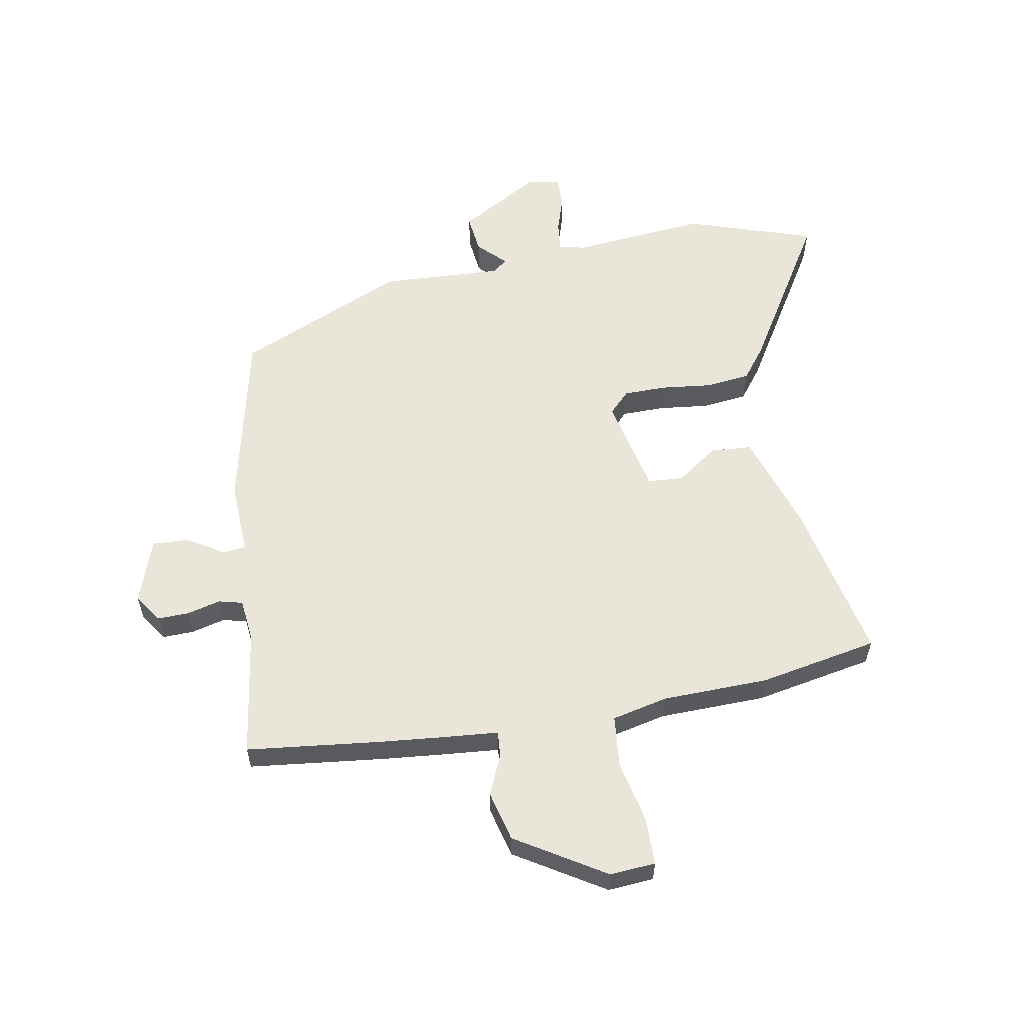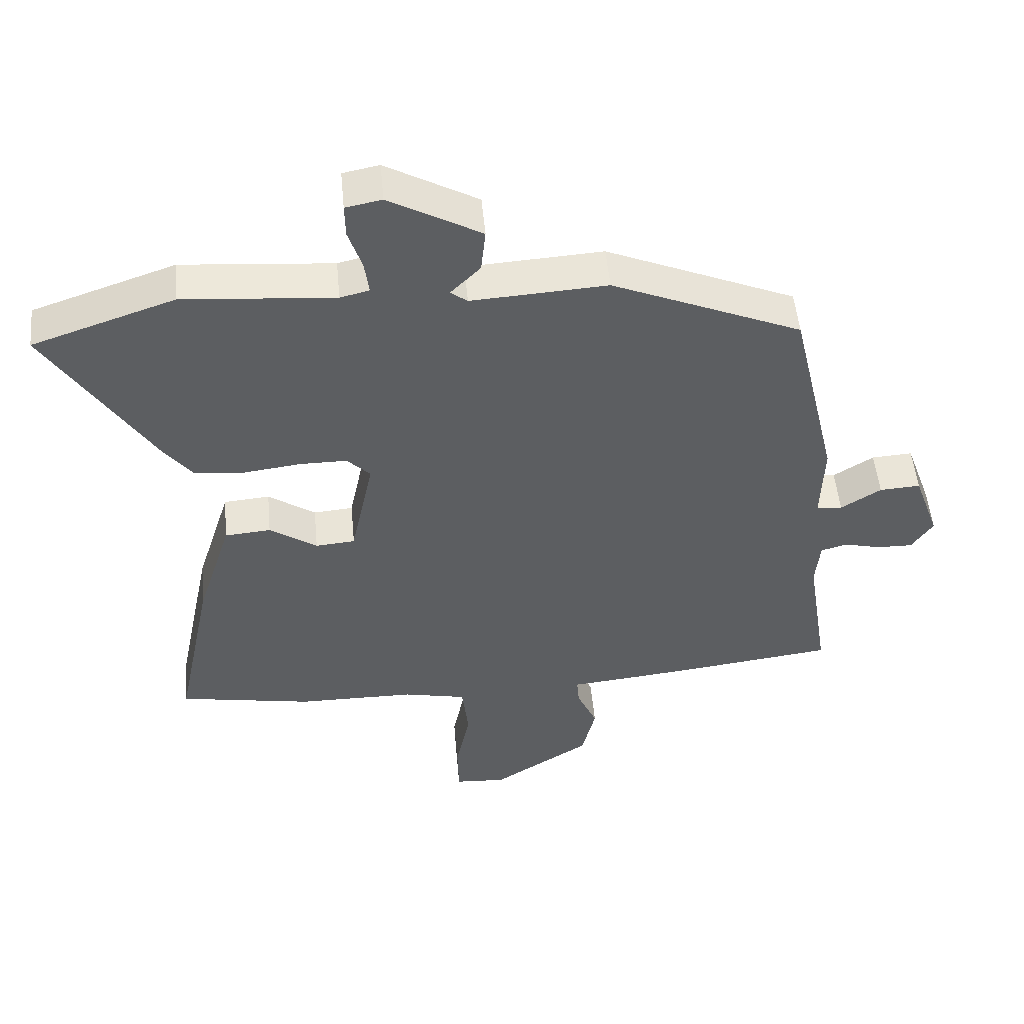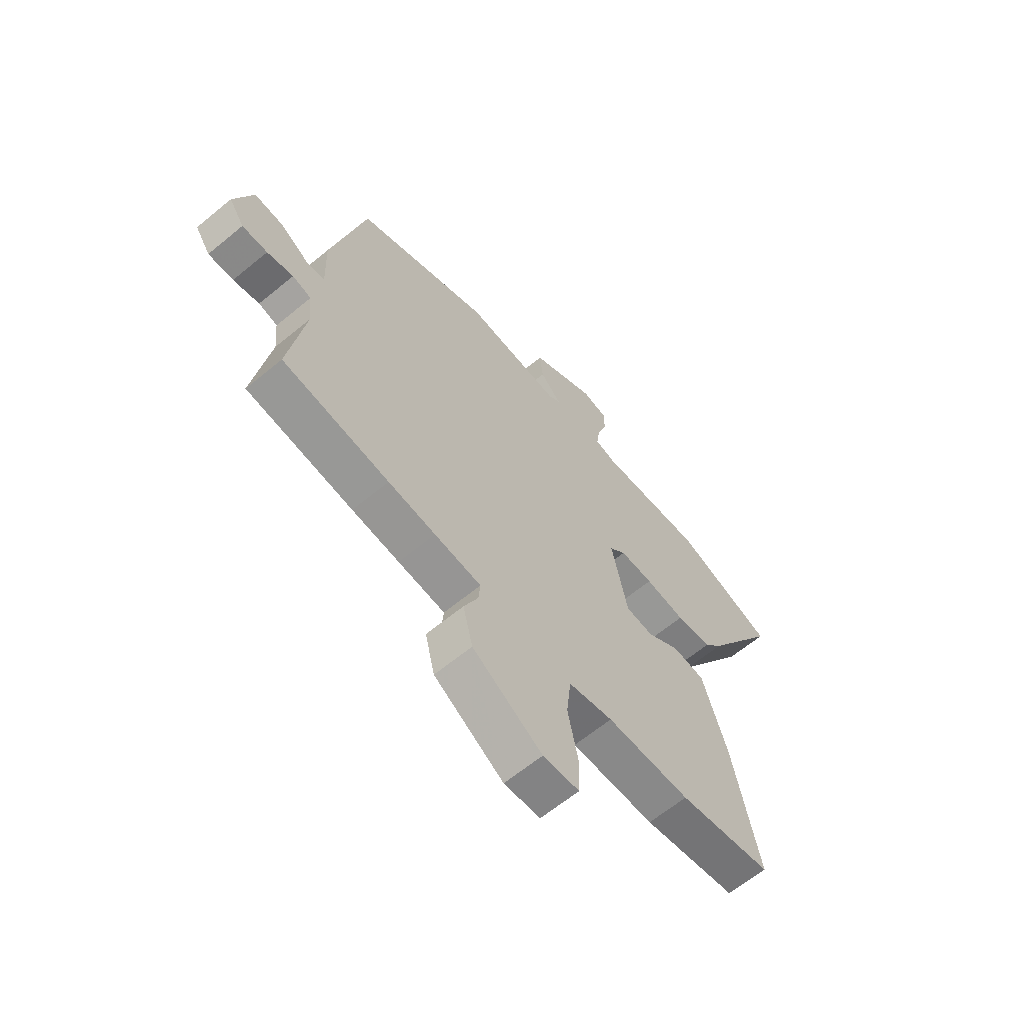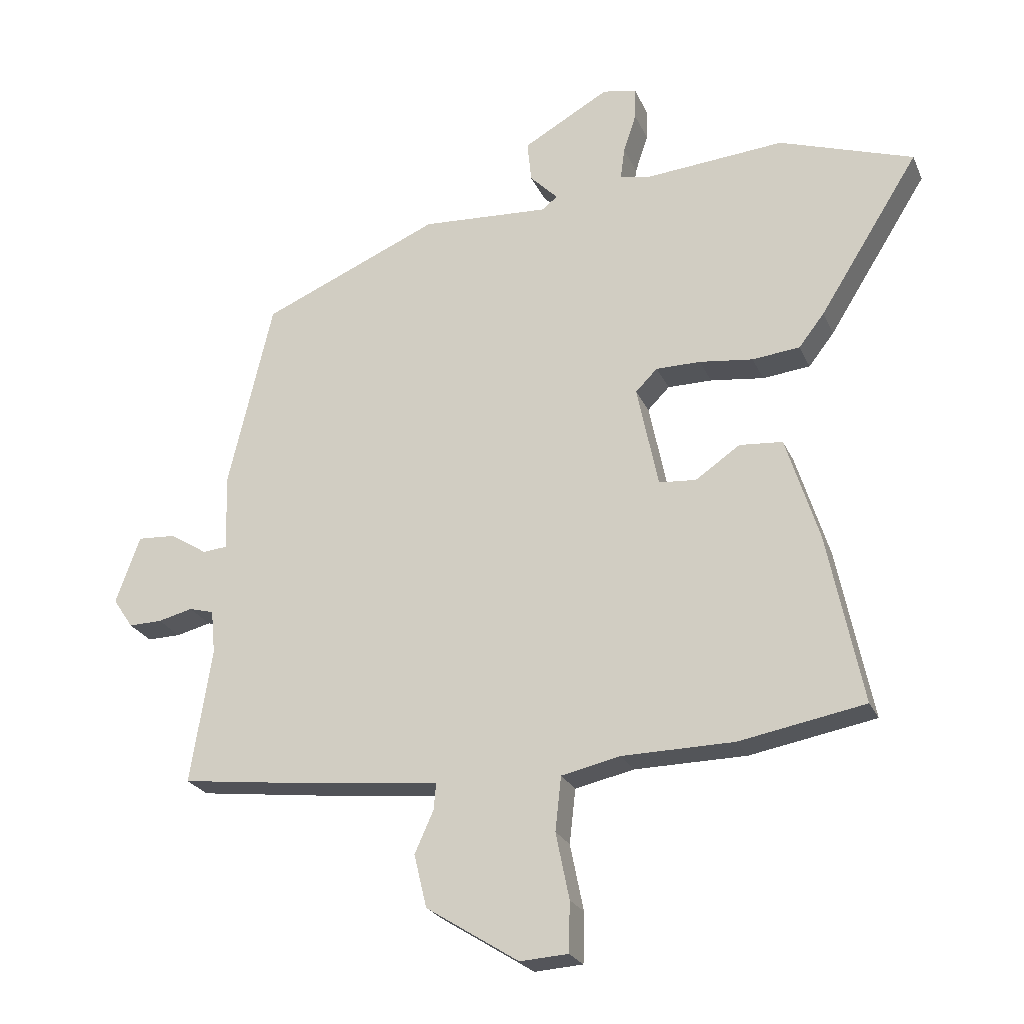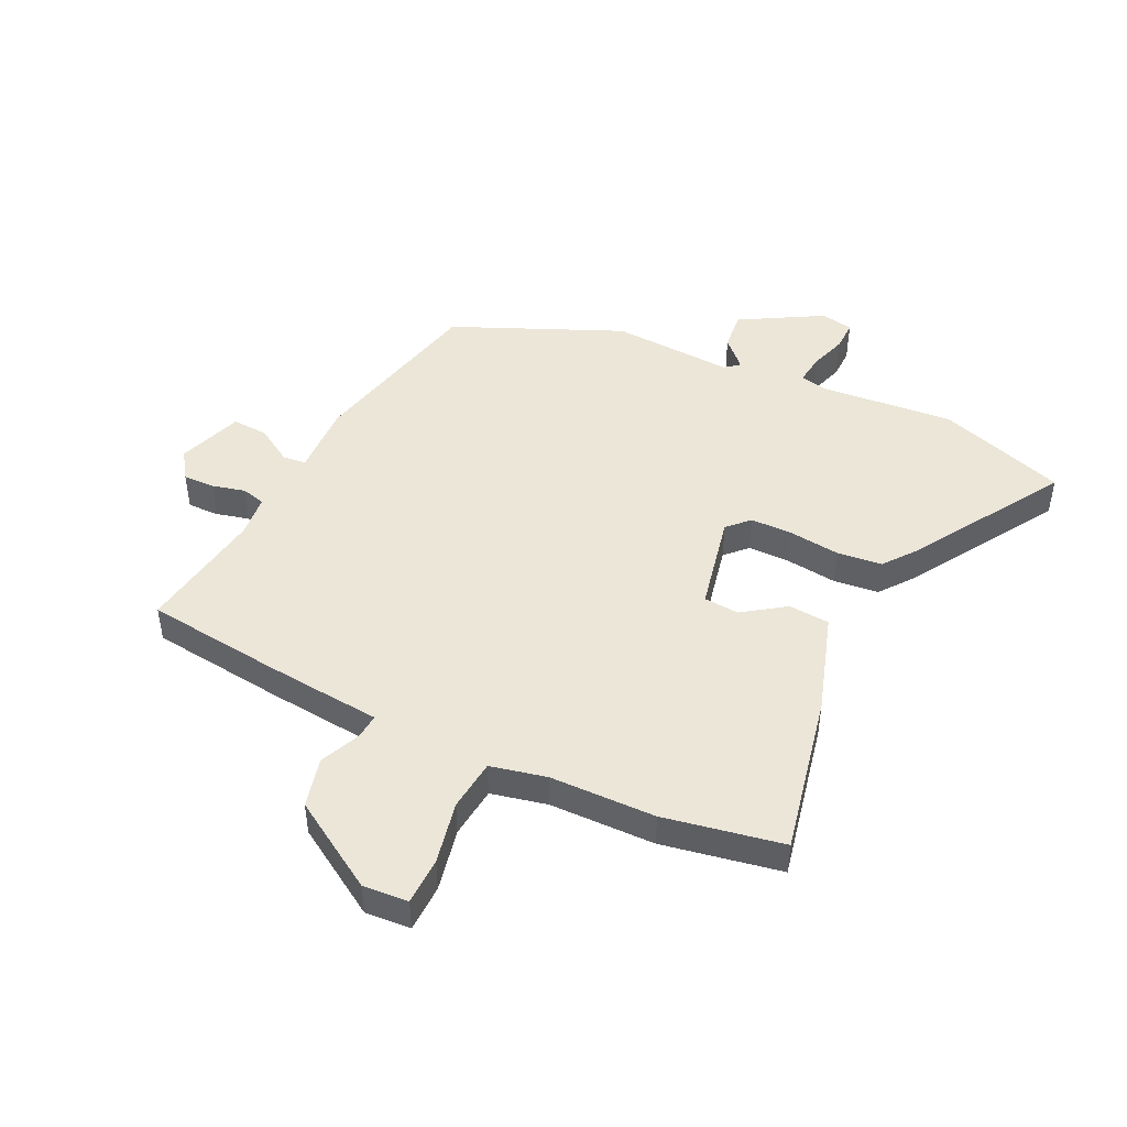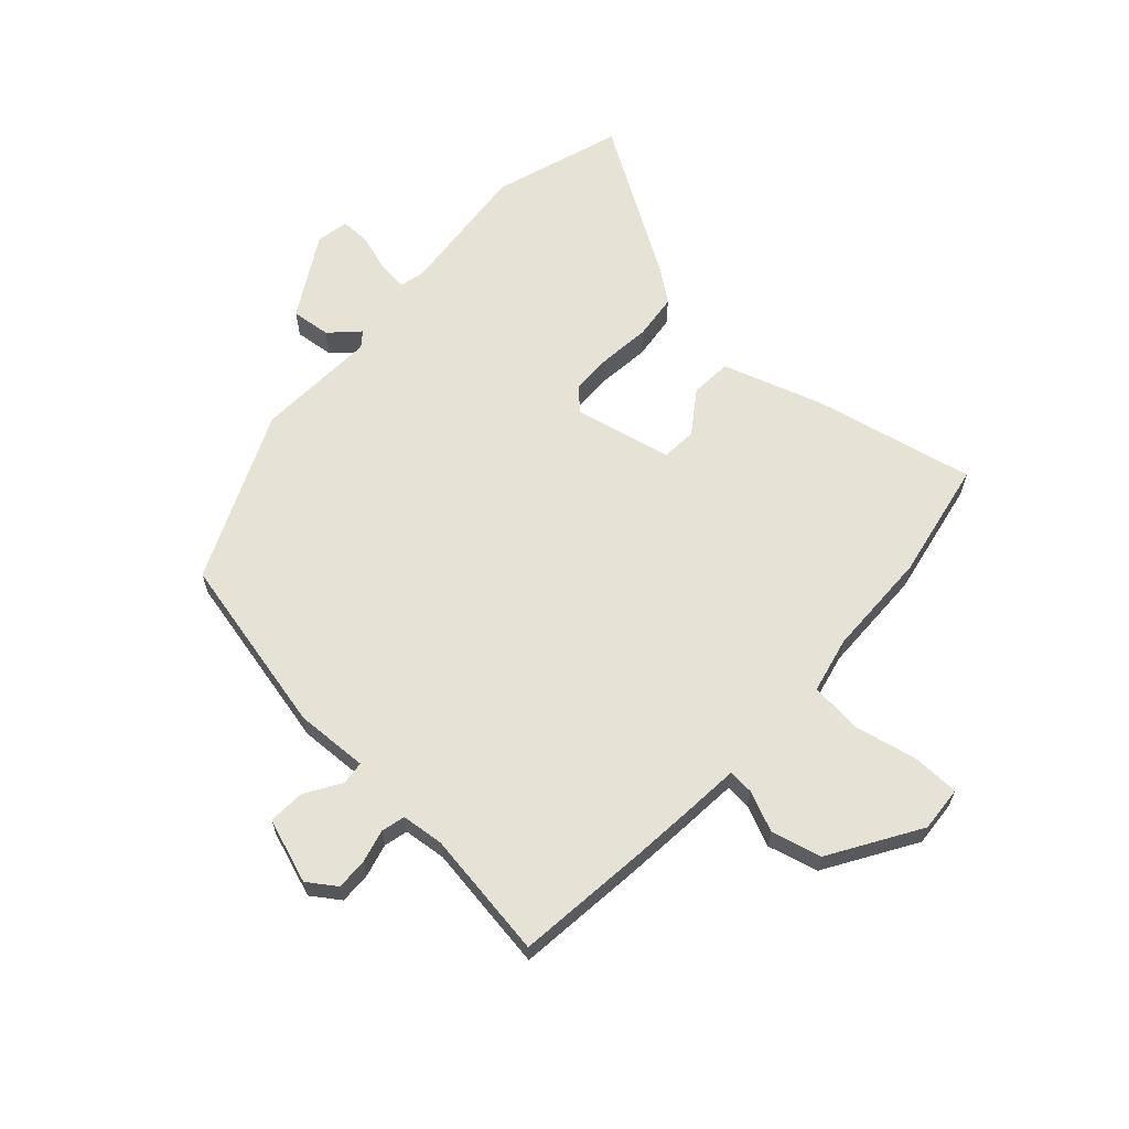
<metadata>
{"format":"obj","ext":"obj","renderer":"f3d","projection":"perspective","resolution":1024,"background":"white","views":[{"elev":58.2,"azim":169.2,"up":"+Y"},{"elev":51.3,"azim":-5.3,"up":"+Z"},{"elev":-63.7,"azim":129.8,"up":"+Z"},{"elev":-24.2,"azim":-160.4,"up":"+Z"},{"elev":46.6,"azim":-154.7,"up":"+Y"},{"elev":63.8,"azim":131.7,"up":"+Y"}]}
</metadata>
<code>
v 0.582 0.07 -0.49
v 0.35 0.07 -0.519
v 0.247 0.07 -0.53
v 0.145 0.07 -0.54
v 0.149 0.07 -0.584
v 0.18 0.07 -0.653
v 0.159 0.07 -0.74
v 0.007 0.07 -0.836
v -0.072 0.07 -0.831
v -0.074 0.07 -0.749
v -0.052 0.07 -0.64
v -0.062 0.07 -0.551
v -0.159 0.07 -0.53
v -0.342 0.07 -0.528
v -0.548 0.07 -0.491
v -0.491 0.07 -0.211
v -0.437 0.07 -0.039
v -0.366 0.07 -0.033
v -0.293 0.07 -0.083
v -0.232 0.07 -0.078
v -0.197 0.07 0.091
v -0.233 0.07 0.127
v -0.306 0.07 0.127
v -0.394 0.07 0.116
v -0.472 0.07 0.124
v -0.514 0.07 0.178
v -0.678 0.07 0.439
v -0.458 0.07 0.514
v -0.224 0.07 0.495
v -0.179 0.07 0.506
v -0.186 0.07 0.558
v -0.207 0.07 0.622
v -0.208 0.07 0.674
v -0.152 0.07 0.685
v -0.01 0.07 0.605
v -0.017 0.07 0.537
v -0.063 0.07 0.49
v -0.037 0.07 0.47
v 0.173 0.07 0.483
v 0.466 0.07 0.358
v 0.539 0.07 0.047
v 0.535 0.07 -0.079
v 0.575 0.07 -0.083
v 0.637 0.07 -0.044
v 0.7 0.07 -0.04
v 0.74 0.07 -0.151
v 0.707 0.07 -0.2
v 0.652 0.07 -0.199
v 0.595 0.07 -0.185
v 0.554 0.07 -0.196
v 0.547 0.07 -0.269
v 0.582 0 -0.49
v 0.35 0 -0.519
v 0.247 0 -0.53
v 0.145 0 -0.54
v 0.149 0 -0.584
v 0.18 0 -0.653
v 0.159 0 -0.74
v 0.007 0 -0.836
v -0.072 0 -0.831
v -0.074 0 -0.749
v -0.052 0 -0.64
v -0.062 0 -0.551
v -0.159 0 -0.53
v -0.342 0 -0.528
v -0.548 0 -0.491
v -0.491 0 -0.211
v -0.437 0 -0.039
v -0.366 0 -0.033
v -0.293 0 -0.083
v -0.232 0 -0.078
v -0.197 0 0.091
v -0.233 0 0.127
v -0.306 0 0.127
v -0.394 0 0.116
v -0.472 0 0.124
v -0.514 0 0.178
v -0.678 0 0.439
v -0.458 0 0.514
v -0.224 0 0.495
v -0.179 0 0.506
v -0.186 0 0.558
v -0.207 0 0.622
v -0.208 0 0.674
v -0.152 0 0.685
v -0.01 0 0.605
v -0.017 0 0.537
v -0.063 0 0.49
v -0.037 0 0.47
v 0.173 0 0.483
v 0.466 0 0.358
v 0.539 0 0.047
v 0.535 0 -0.079
v 0.575 0 -0.083
v 0.637 0 -0.044
v 0.7 0 -0.04
v 0.74 0 -0.151
v 0.707 0 -0.2
v 0.652 0 -0.199
v 0.595 0 -0.185
v 0.554 0 -0.196
v 0.547 0 -0.269
f 46 47 48 49
f 44 45 46 49
f 43 44 49 50
f 42 43 50
f 39 40 41 42
f 38 39 42 50
f 37 38 50 51
f 35 36 37
f 34 35 37
f 31 32 33 34
f 30 31 34 37
f 29 30 37 51
f 23 24 25 26
f 22 23 26 27
f 16 17 18 19
f 16 19 20
f 13 14 15 16
f 12 13 16 20
f 8 9 10 11
f 8 11 12
f 5 6 7 8
f 4 5 8 12
f 22 27 28 29
f 21 22 29 51
f 12 20 21 51
f 3 4 12 51
f 1 2 3 51
f 100 99 98 97
f 100 97 96 95
f 101 100 95 94
f 101 94 93
f 93 92 91 90
f 101 93 90 89
f 102 101 89 88
f 88 87 86
f 88 86 85
f 85 84 83 82
f 88 85 82 81
f 102 88 81 80
f 77 76 75 74
f 78 77 74 73
f 70 69 68 67
f 71 70 67
f 67 66 65 64
f 71 67 64 63
f 62 61 60 59
f 63 62 59
f 59 58 57 56
f 63 59 56 55
f 80 79 78 73
f 102 80 73 72
f 102 72 71 63
f 102 63 55 54
f 102 54 53 52
f 1 52 53 2
f 2 53 54 3
f 3 54 55 4
f 4 55 56 5
f 5 56 57 6
f 6 57 58 7
f 7 58 59 8
f 8 59 60 9
f 9 60 61 10
f 10 61 62 11
f 11 62 63 12
f 12 63 64 13
f 13 64 65 14
f 14 65 66 15
f 15 66 67 16
f 16 67 68 17
f 17 68 69 18
f 18 69 70 19
f 19 70 71 20
f 20 71 72 21
f 21 72 73 22
f 22 73 74 23
f 23 74 75 24
f 24 75 76 25
f 25 76 77 26
f 26 77 78 27
f 27 78 79 28
f 28 79 80 29
f 29 80 81 30
f 30 81 82 31
f 31 82 83 32
f 32 83 84 33
f 33 84 85 34
f 34 85 86 35
f 35 86 87 36
f 36 87 88 37
f 37 88 89 38
f 38 89 90 39
f 39 90 91 40
f 40 91 92 41
f 41 92 93 42
f 42 93 94 43
f 43 94 95 44
f 44 95 96 45
f 45 96 97 46
f 46 97 98 47
f 47 98 99 48
f 48 99 100 49
f 49 100 101 50
f 50 101 102 51
f 51 102 52 1

</code>
